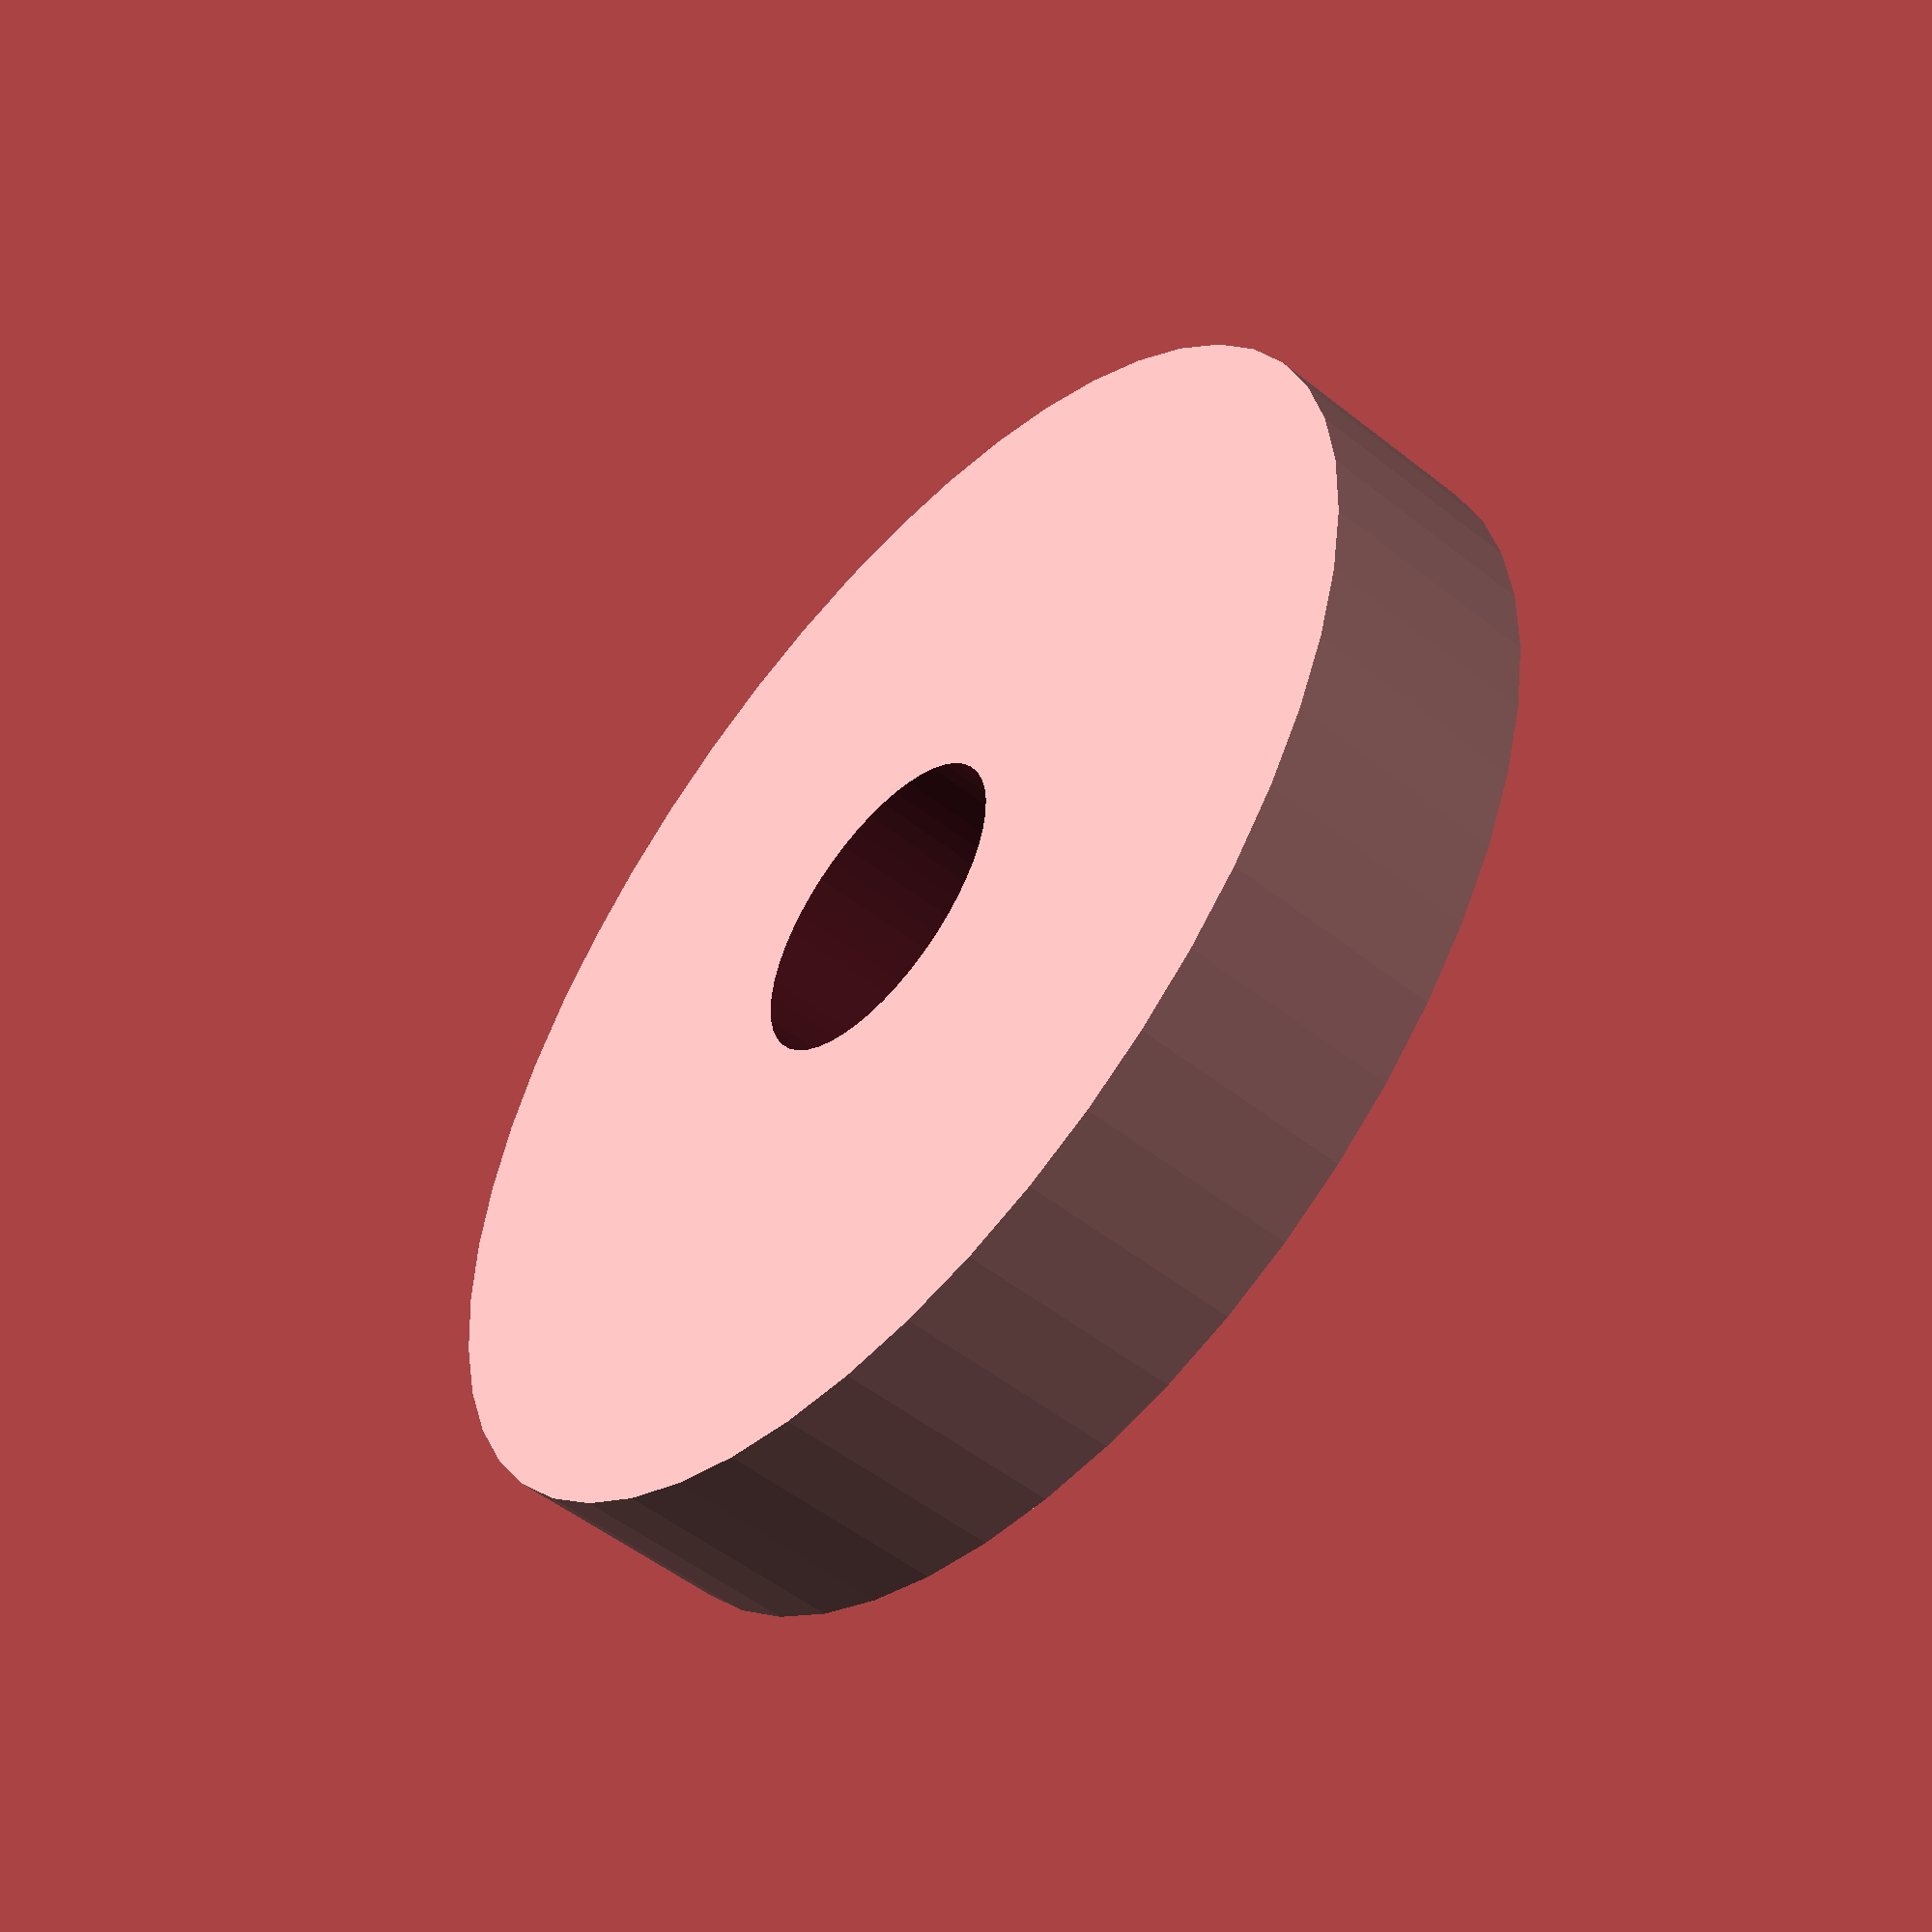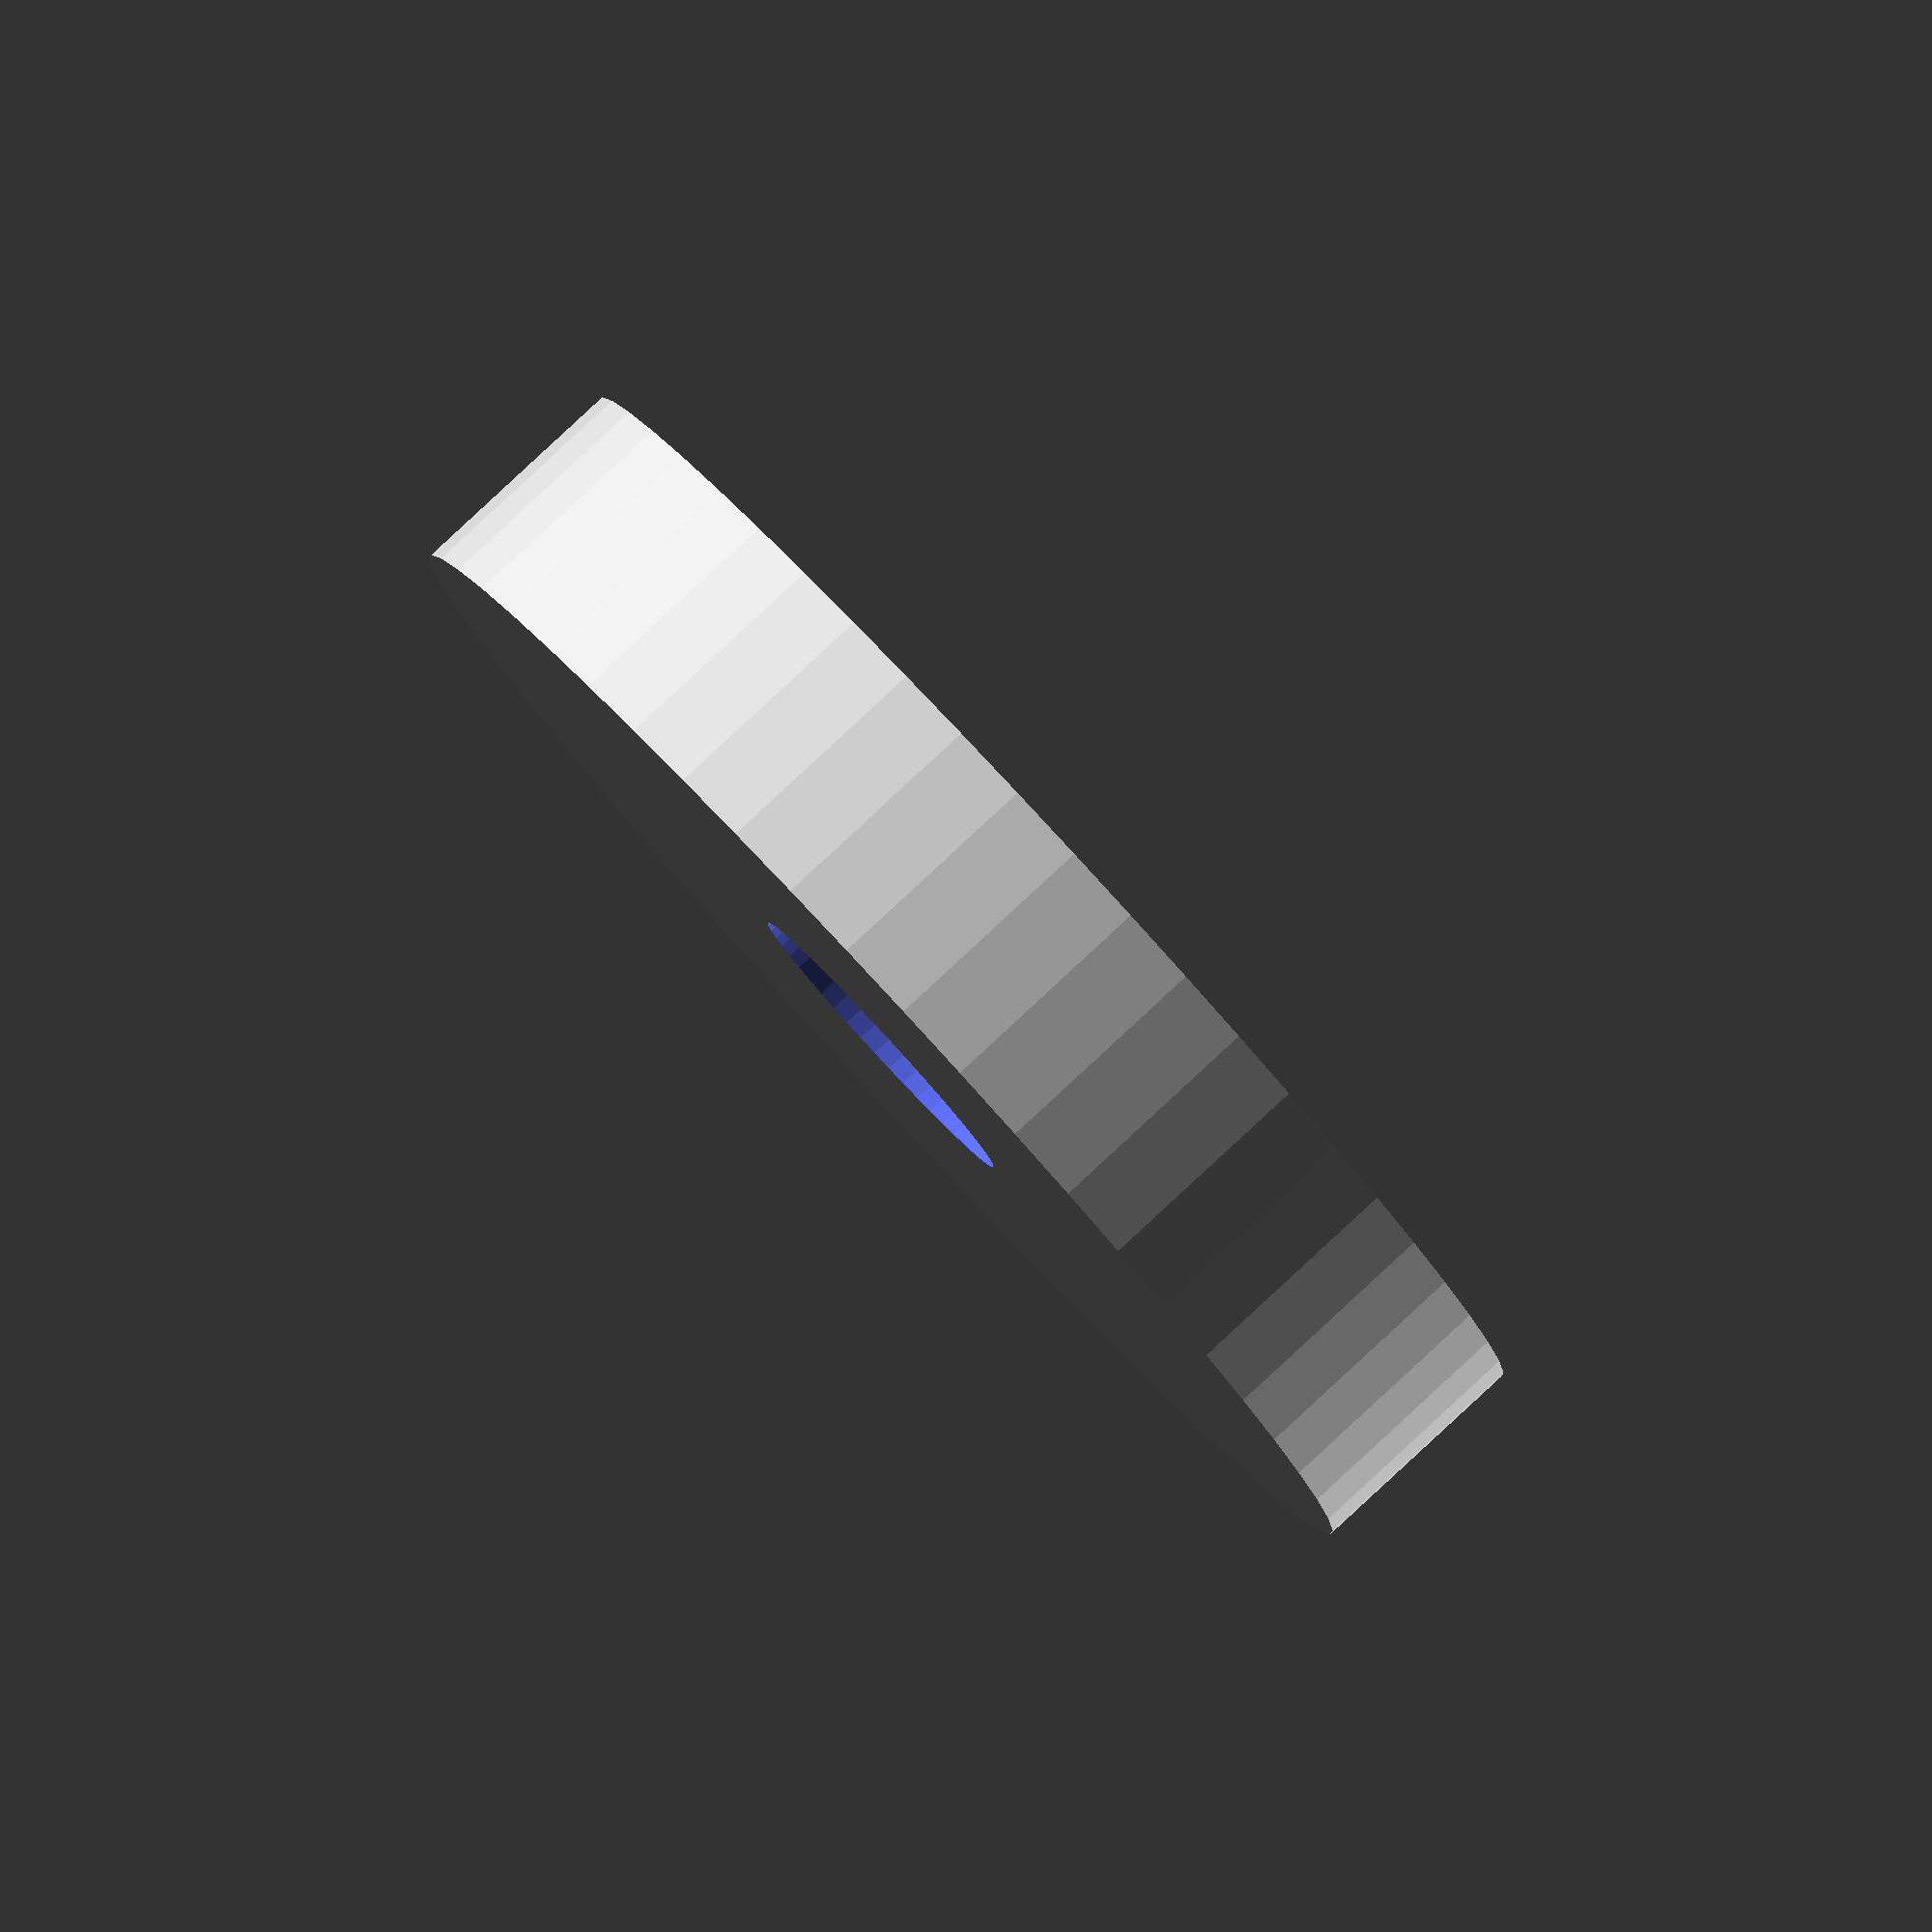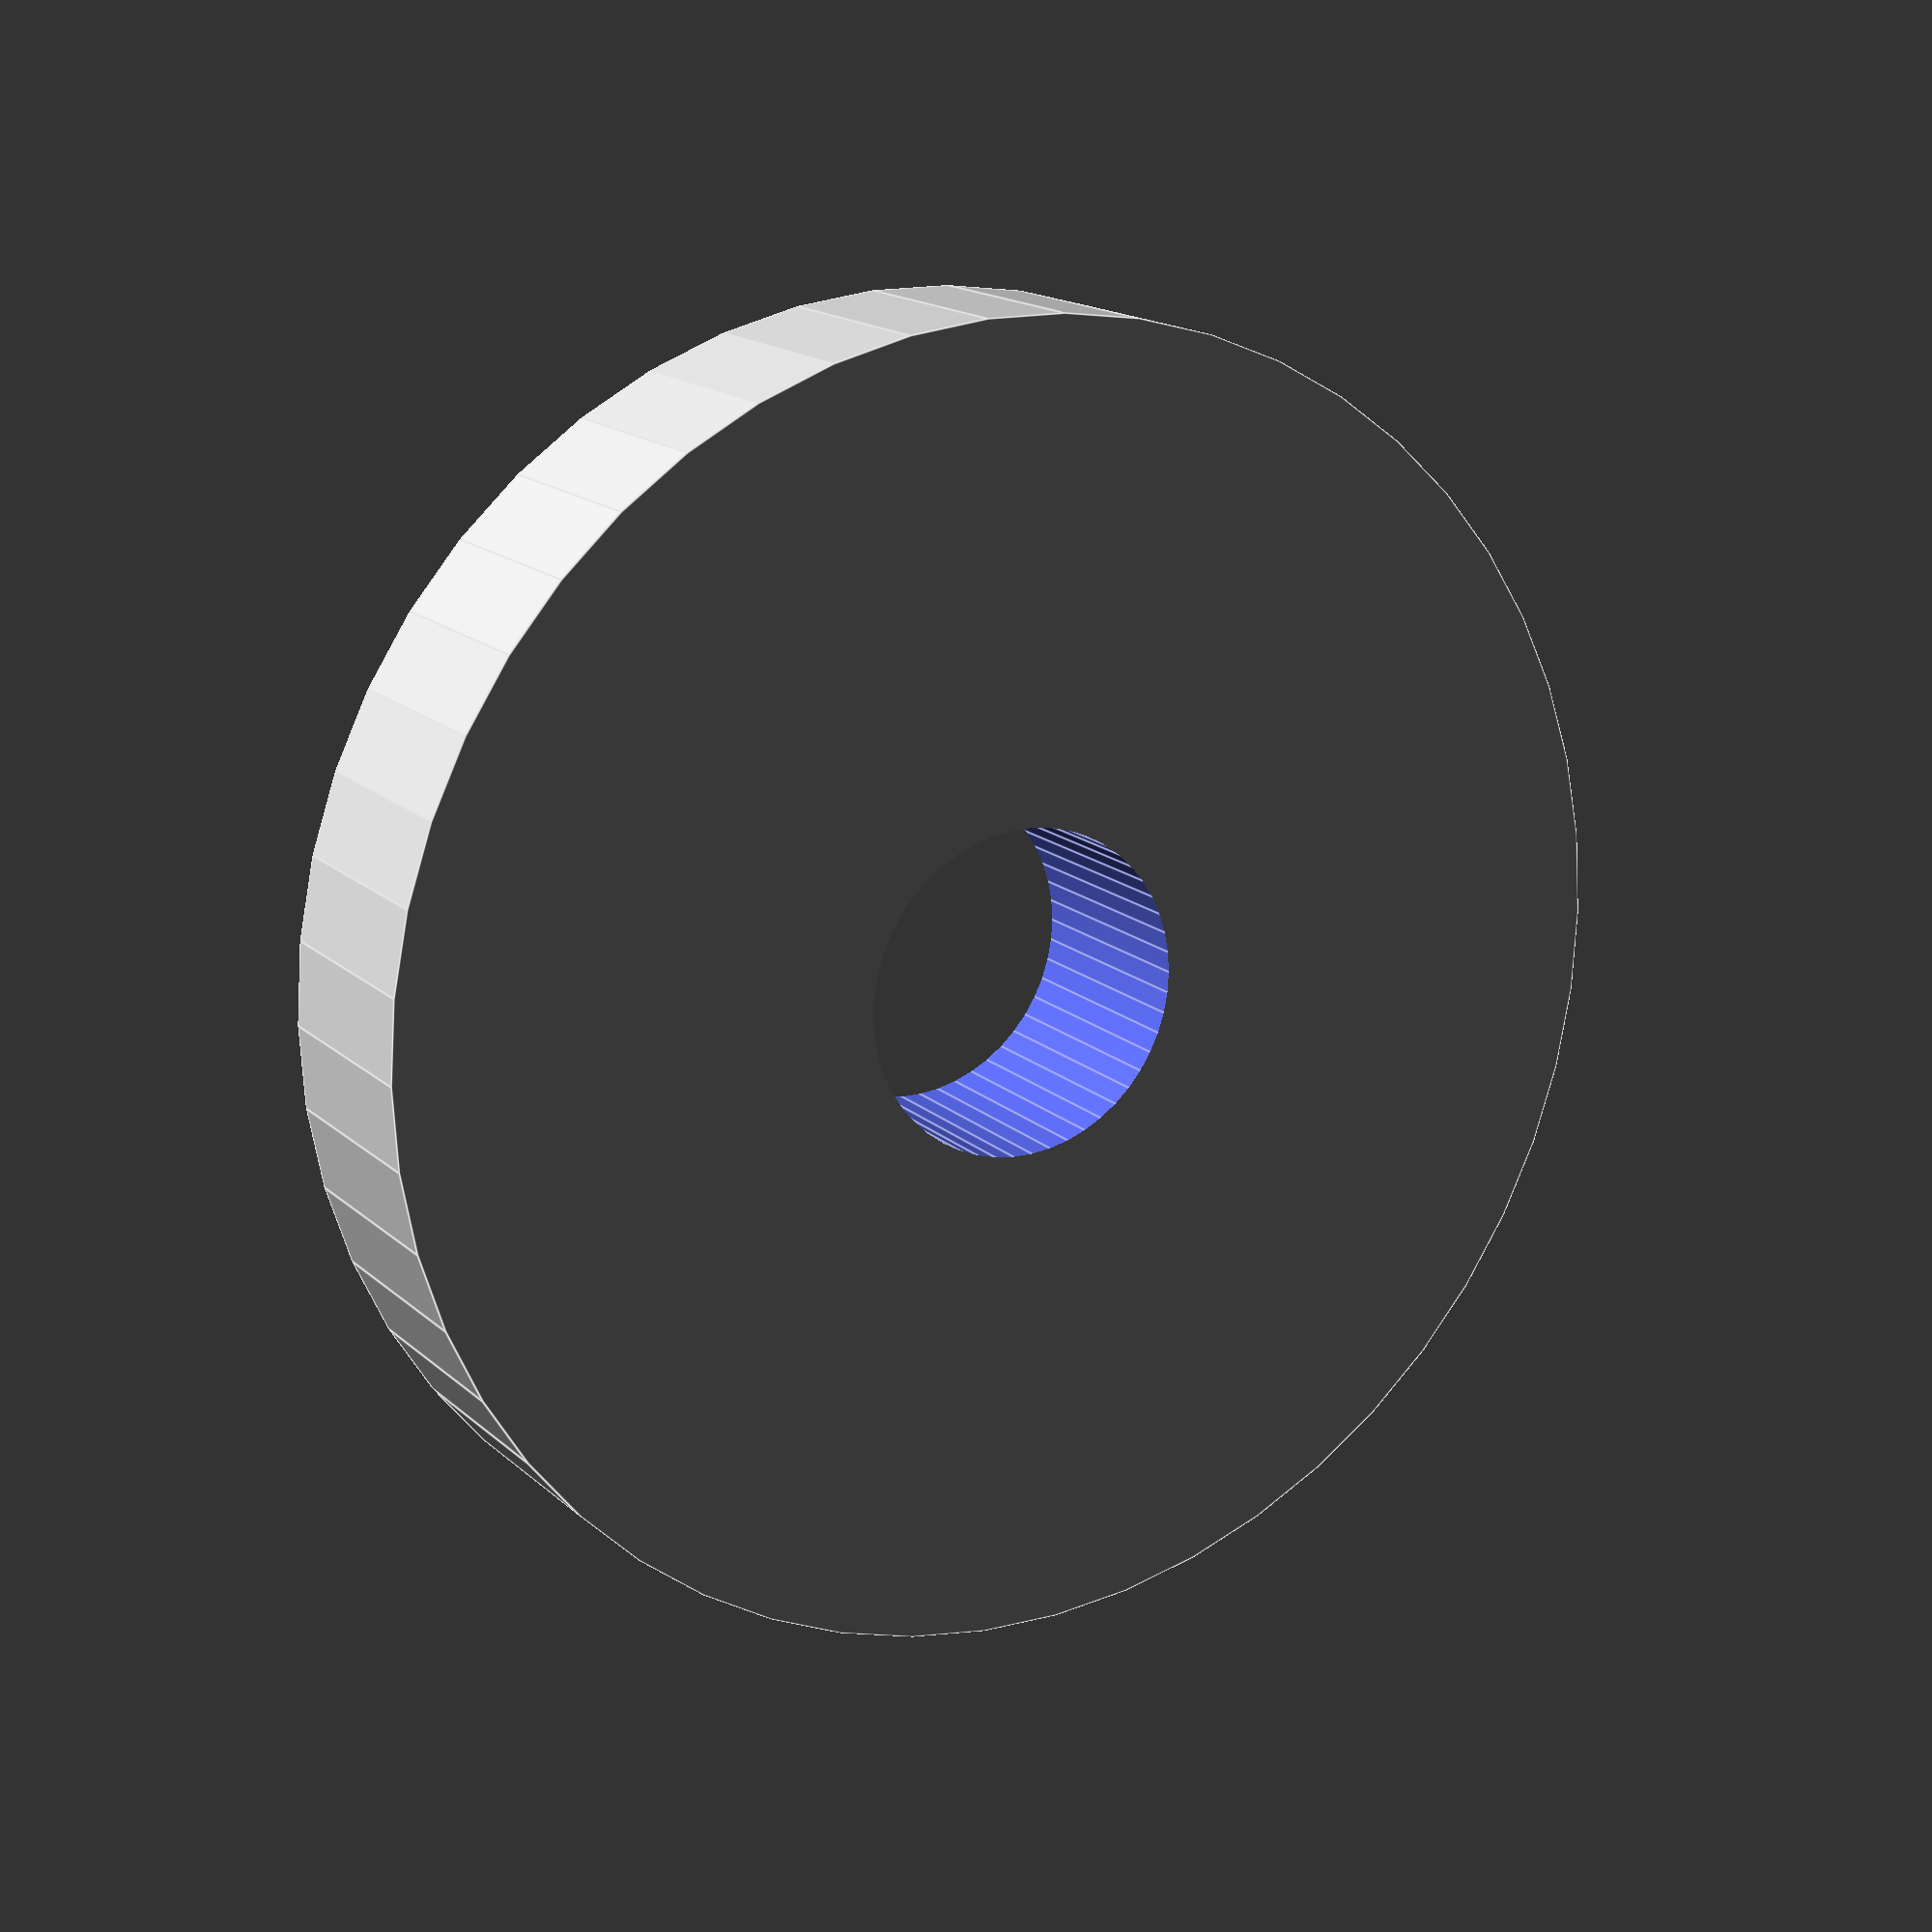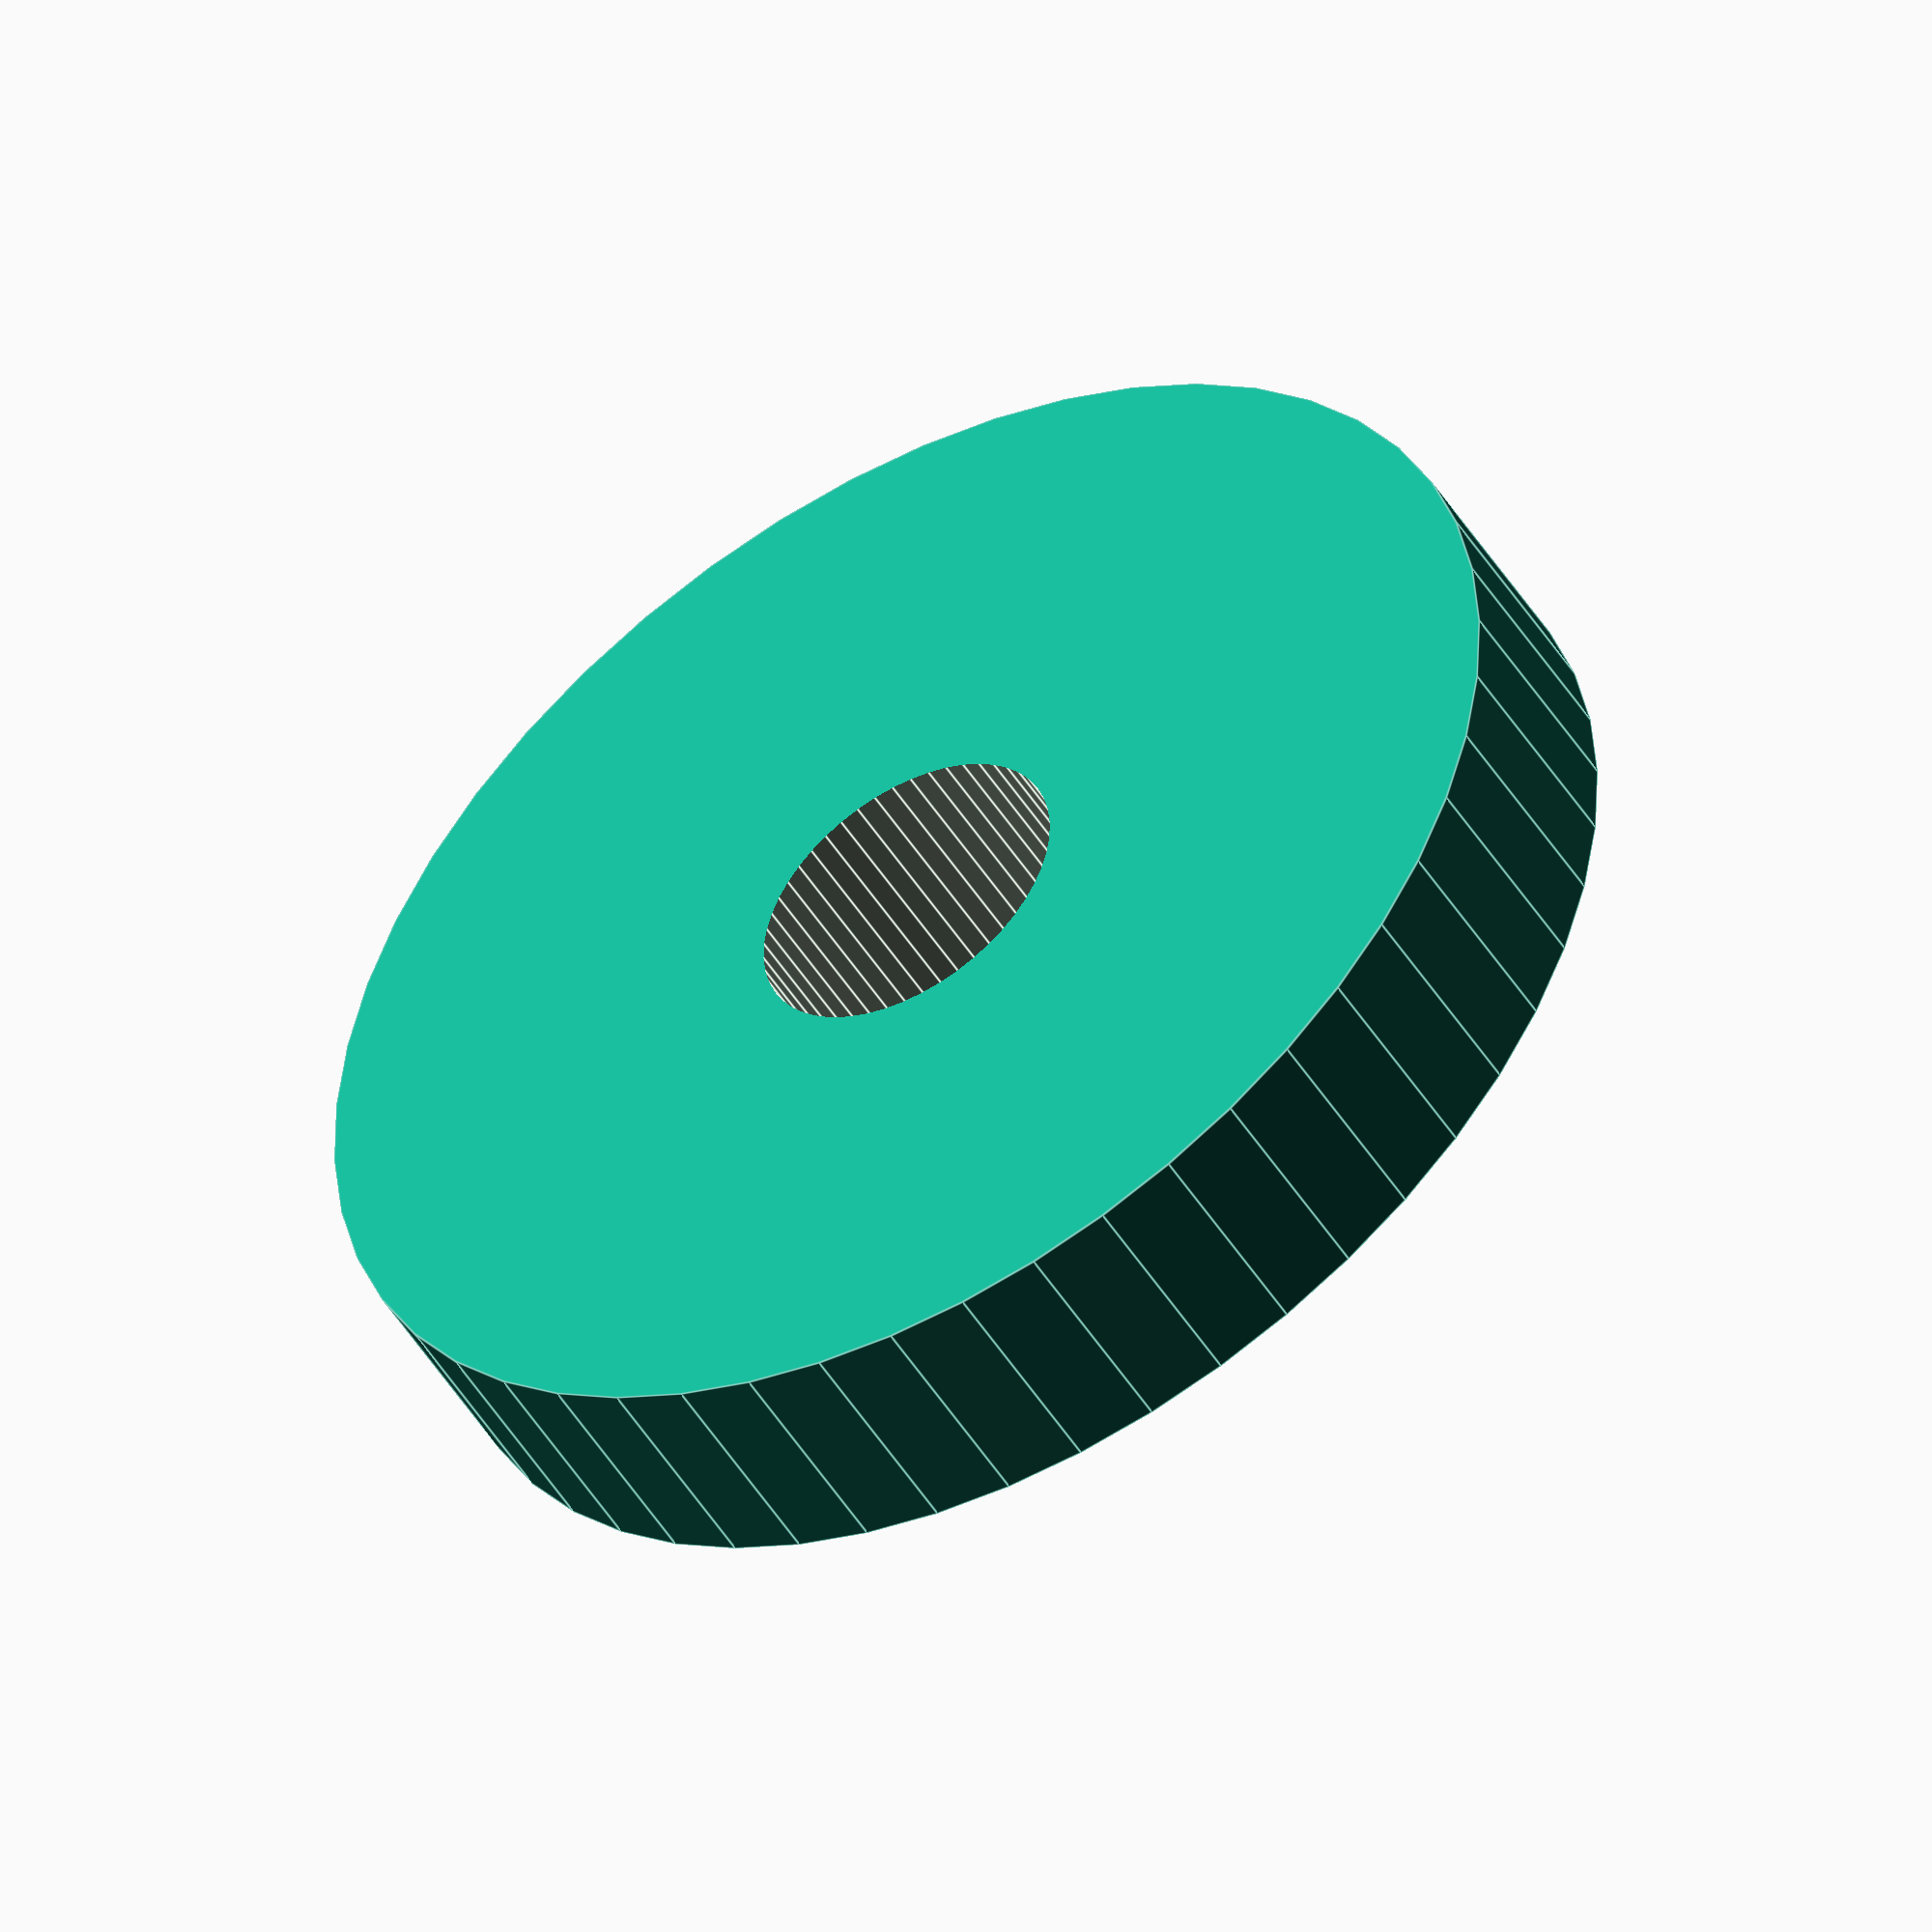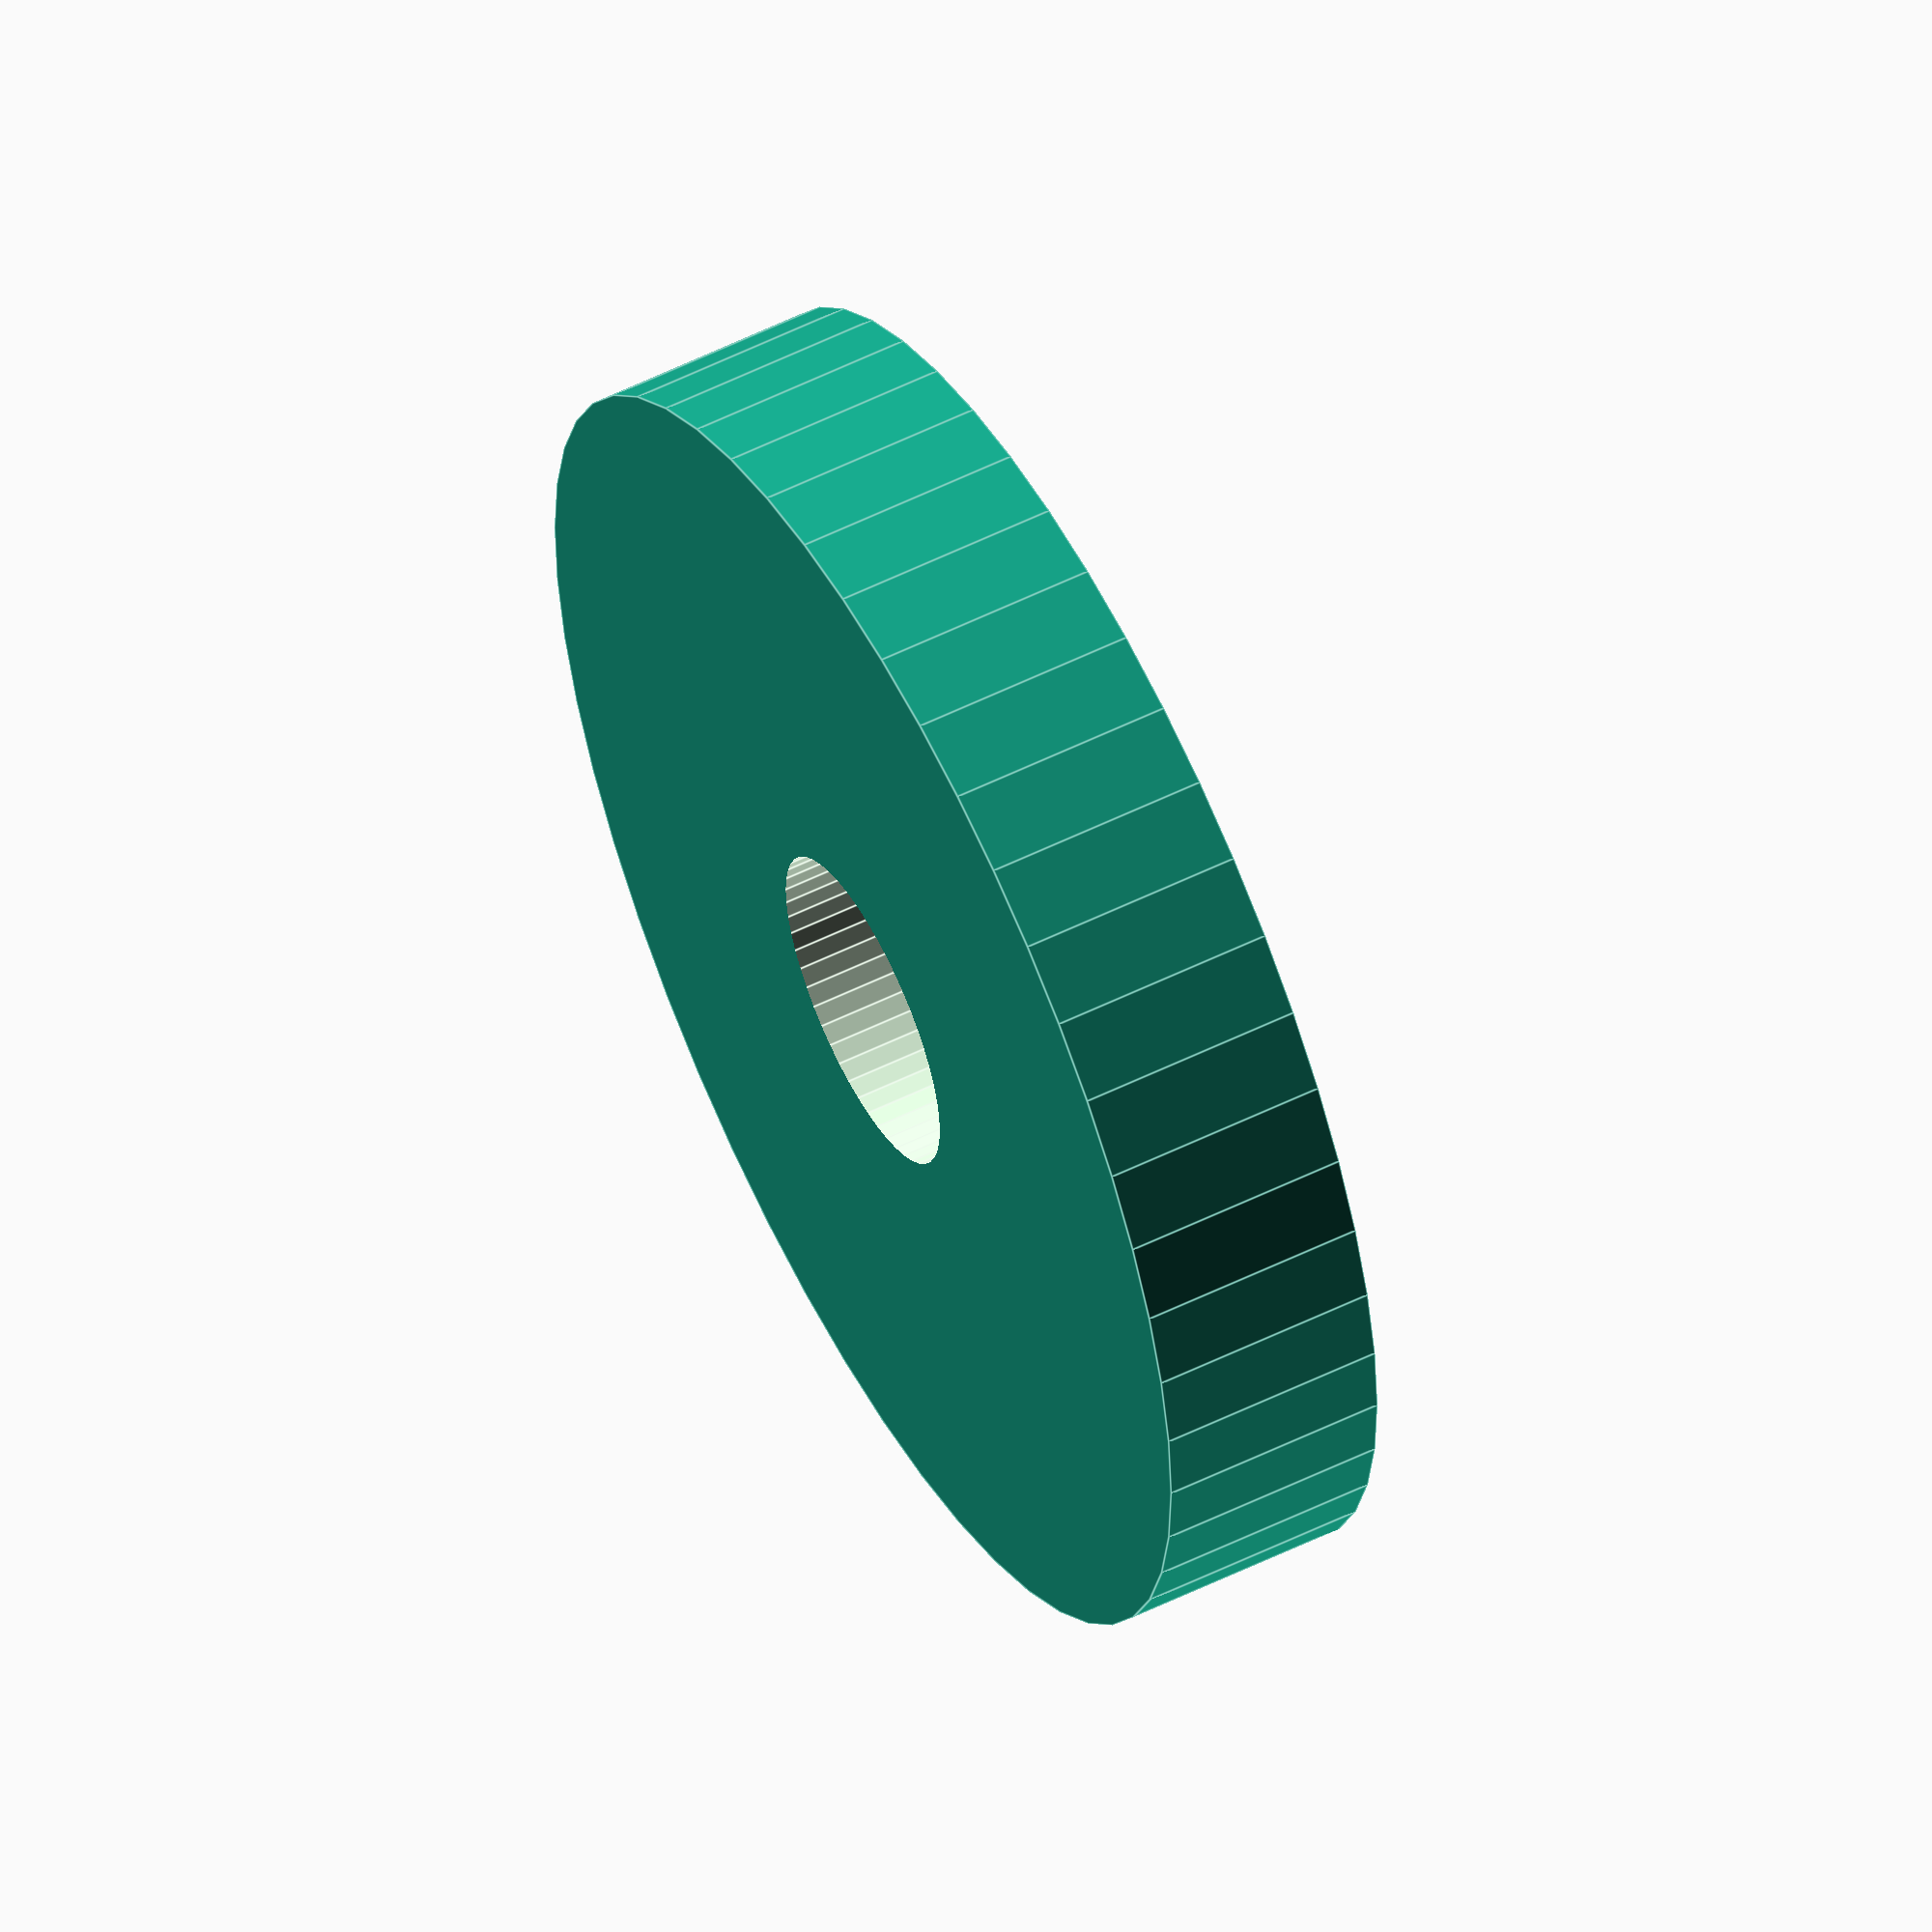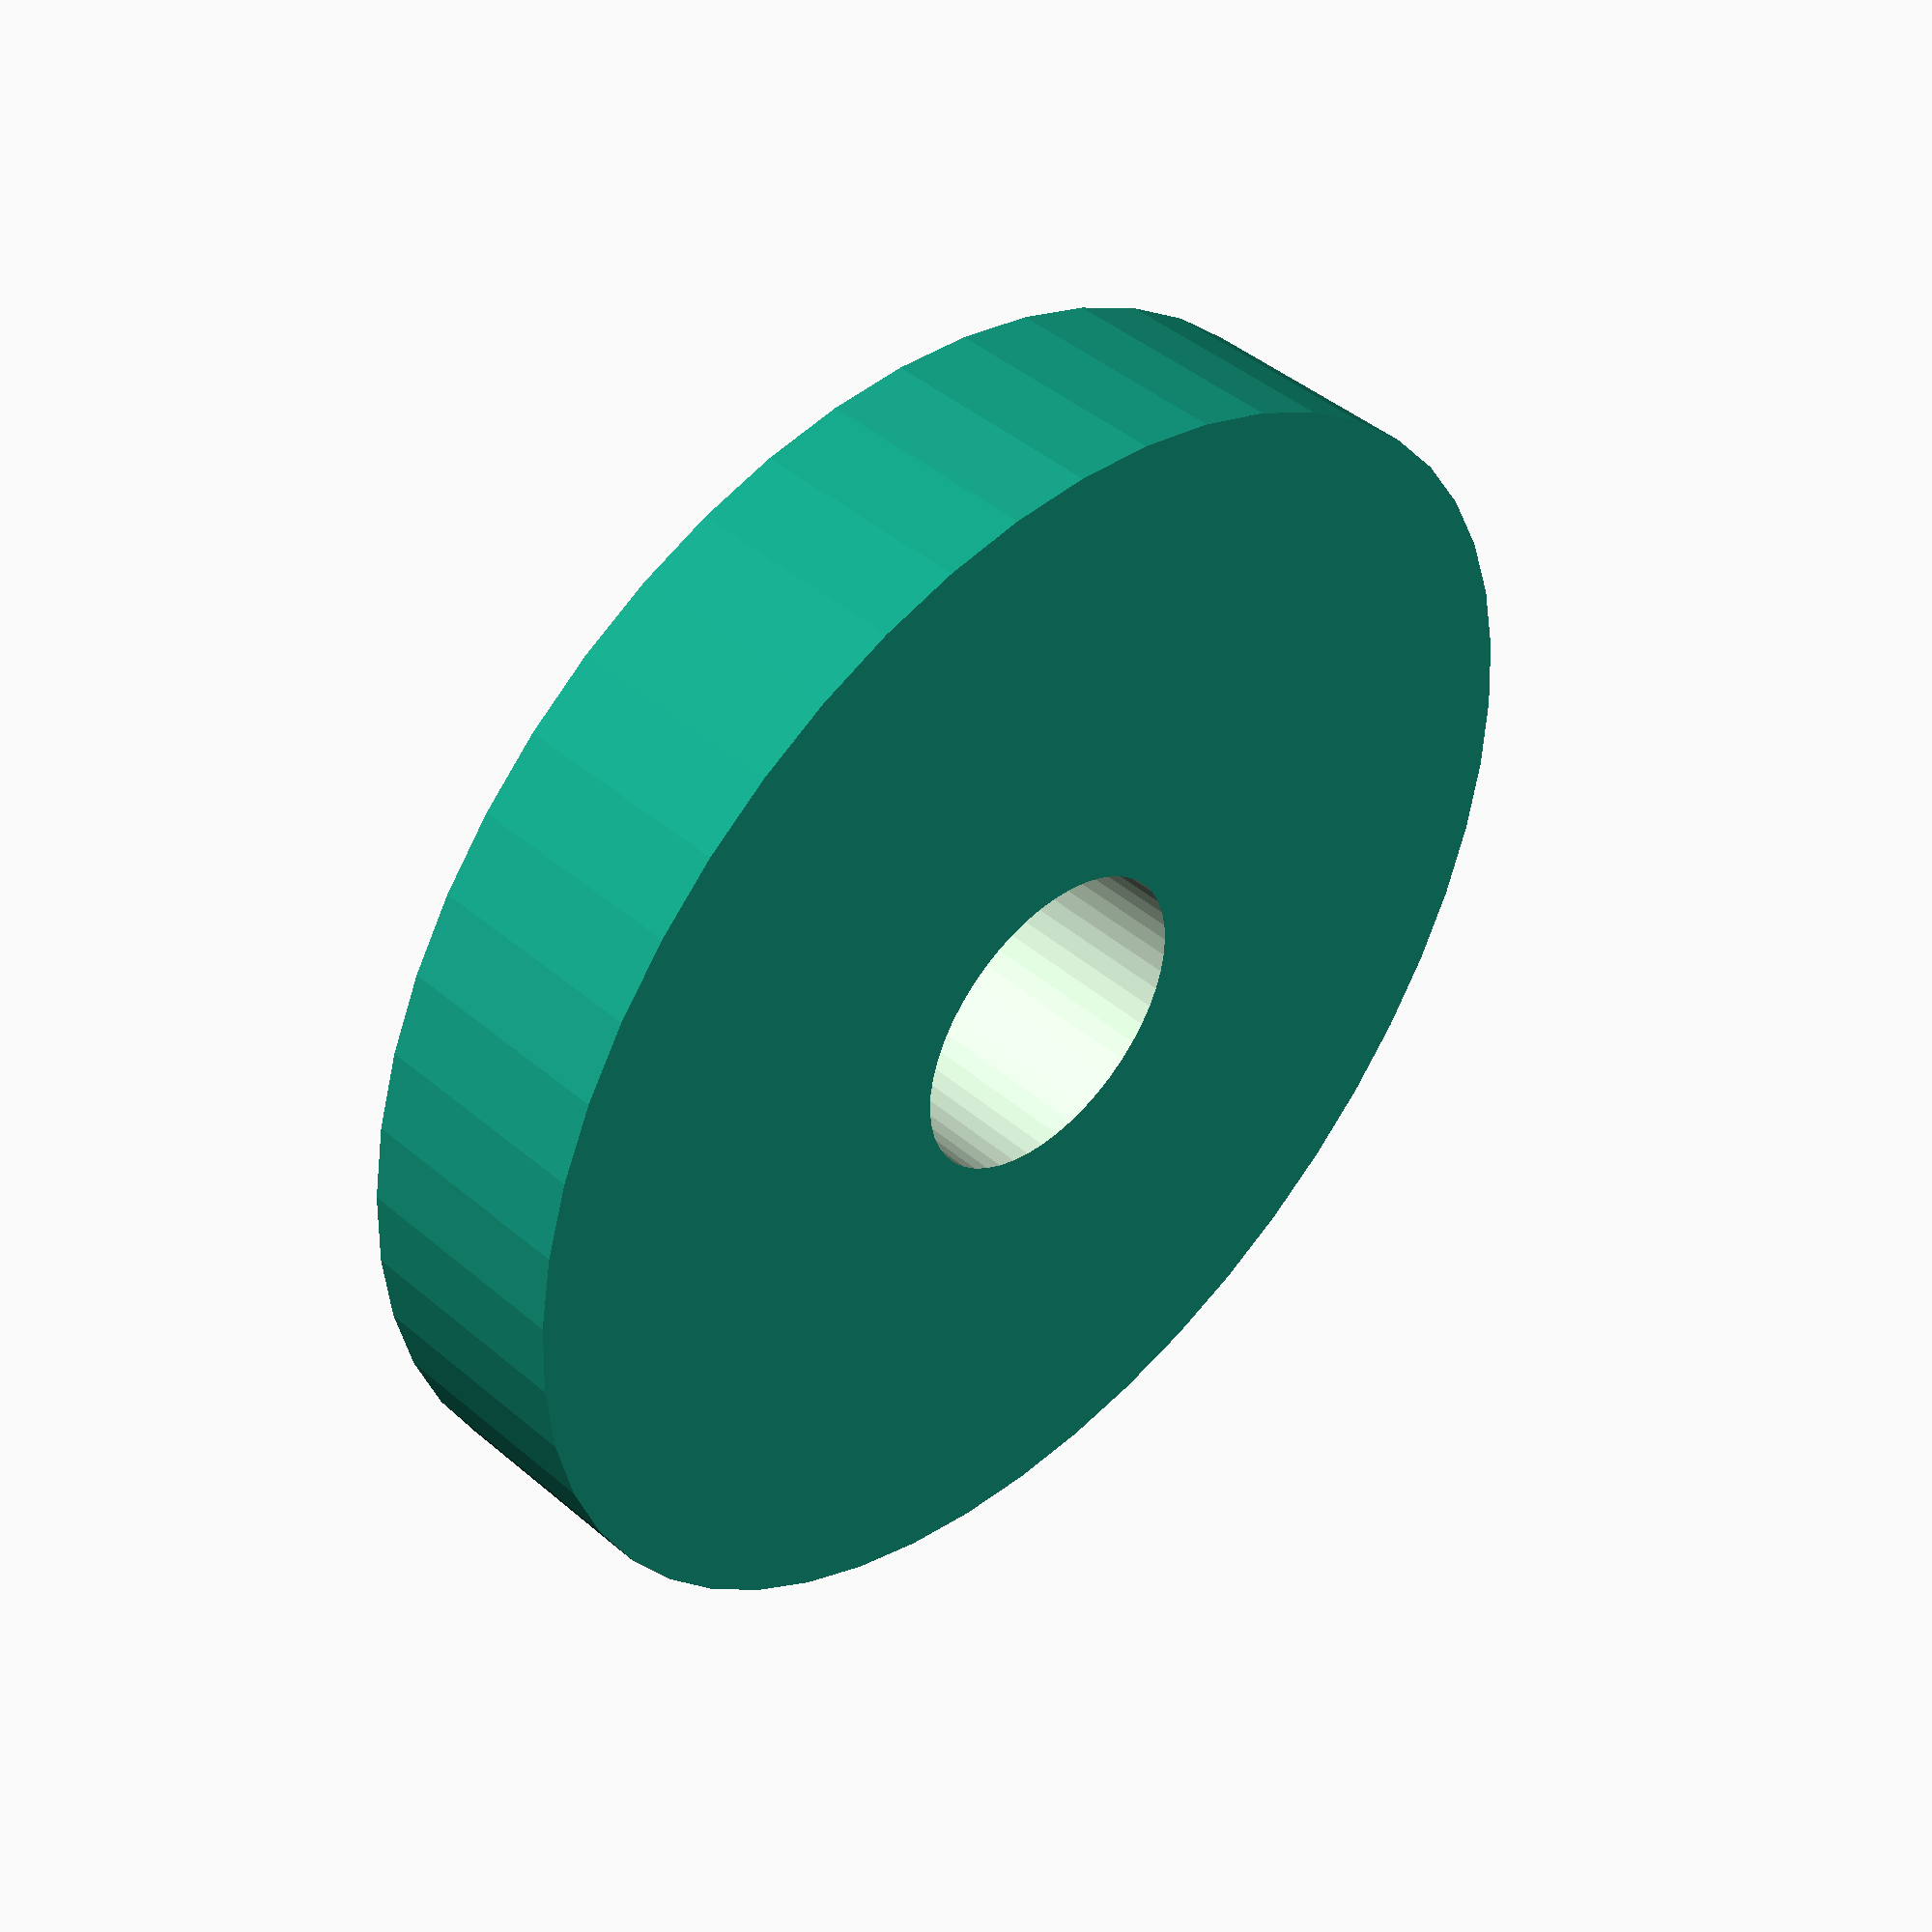
<openscad>
$fn = 50;


difference() {
	union() {
		translate(v = [0, 0, -3.5000000000]) {
			cylinder(h = 7, r = 20.0000000000);
		}
	}
	union() {
		translate(v = [0, 0, -100.0000000000]) {
			cylinder(h = 200, r = 5.0000000000);
		}
	}
}
</openscad>
<views>
elev=232.3 azim=157.0 roll=130.5 proj=p view=wireframe
elev=275.0 azim=244.1 roll=47.2 proj=o view=solid
elev=164.6 azim=187.1 roll=28.9 proj=p view=edges
elev=228.8 azim=74.0 roll=329.4 proj=o view=edges
elev=124.9 azim=64.9 roll=297.6 proj=o view=edges
elev=136.0 azim=27.9 roll=225.1 proj=p view=solid
</views>
